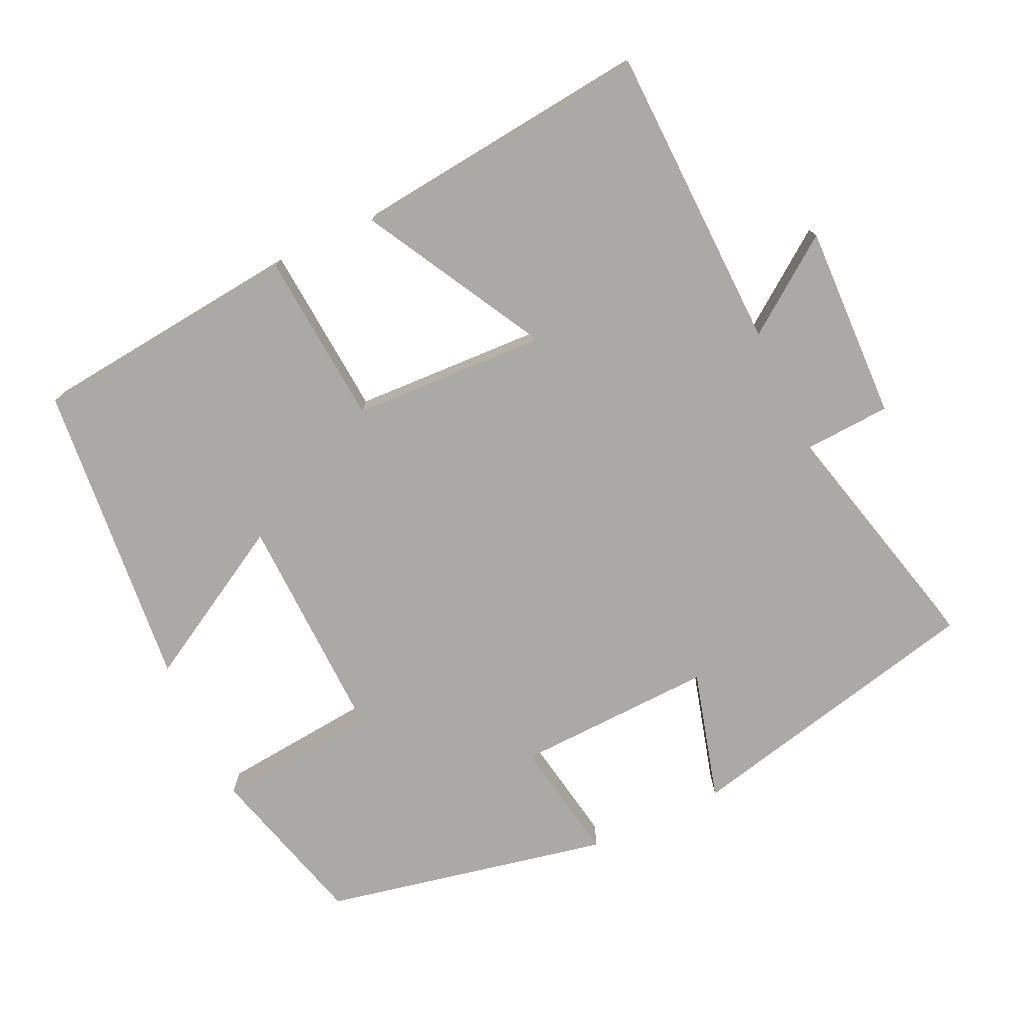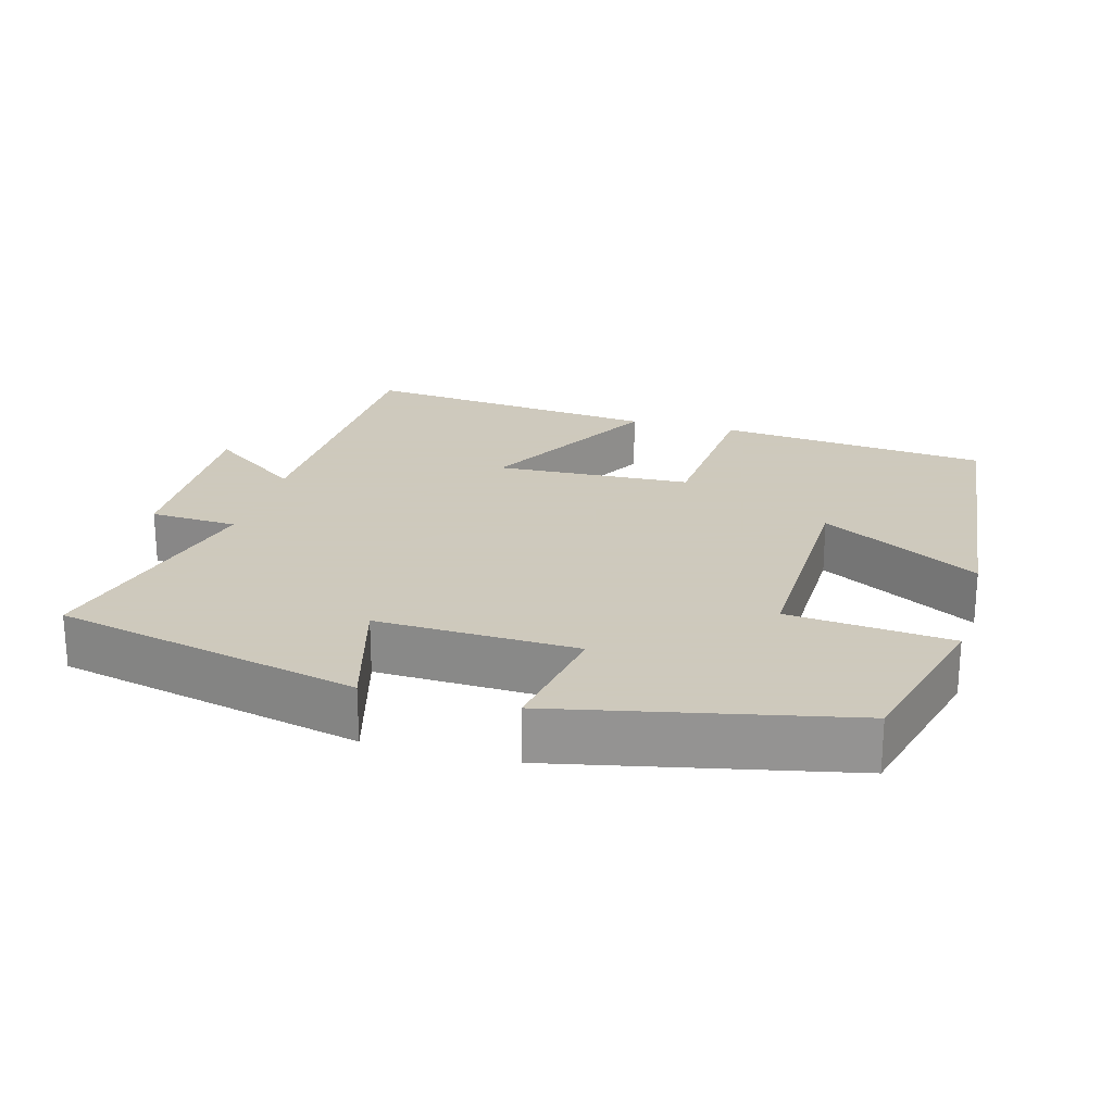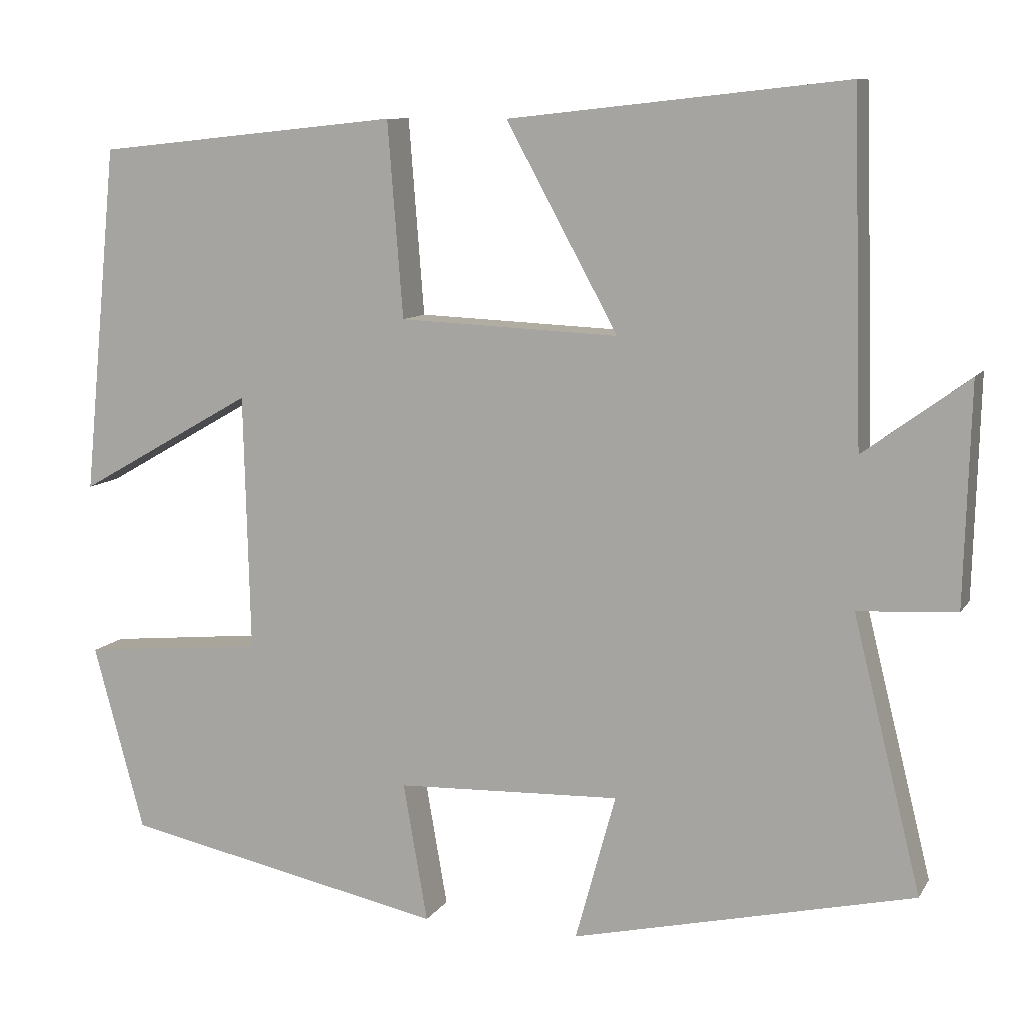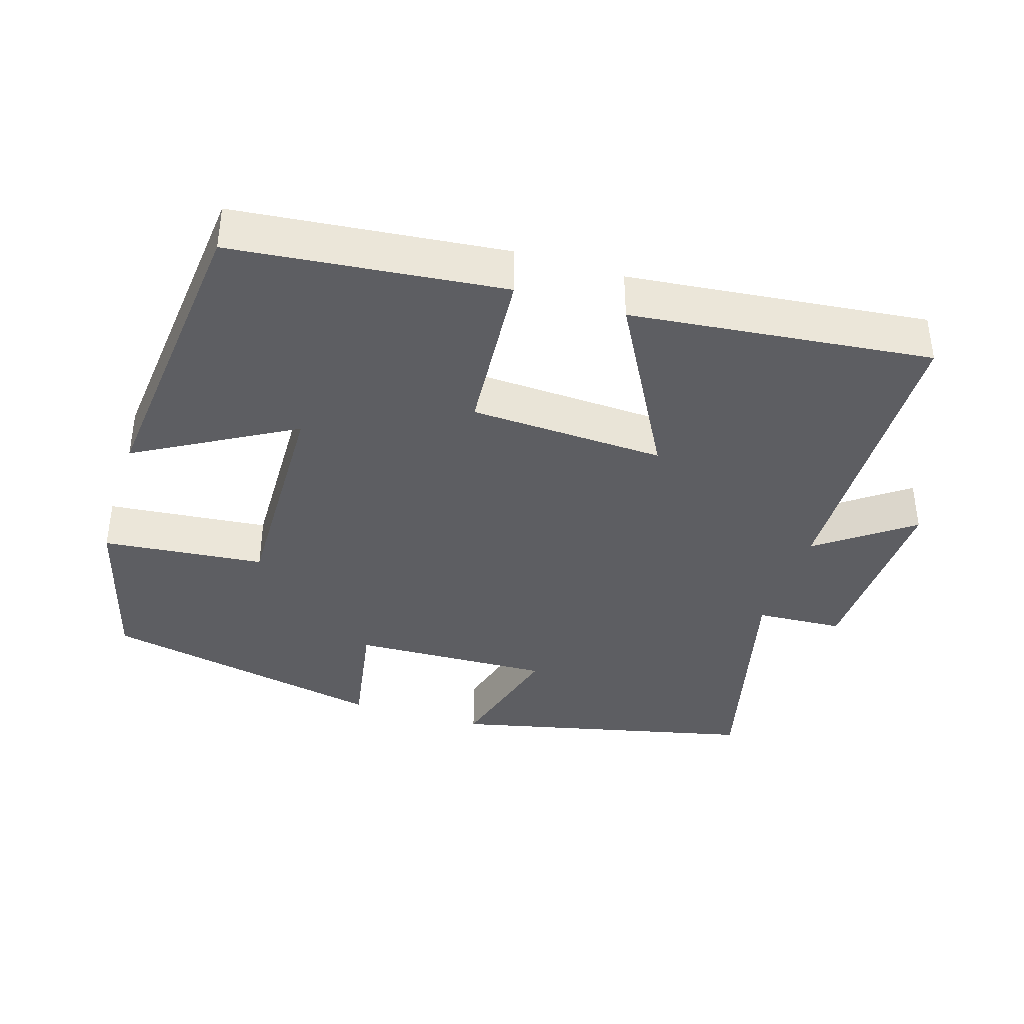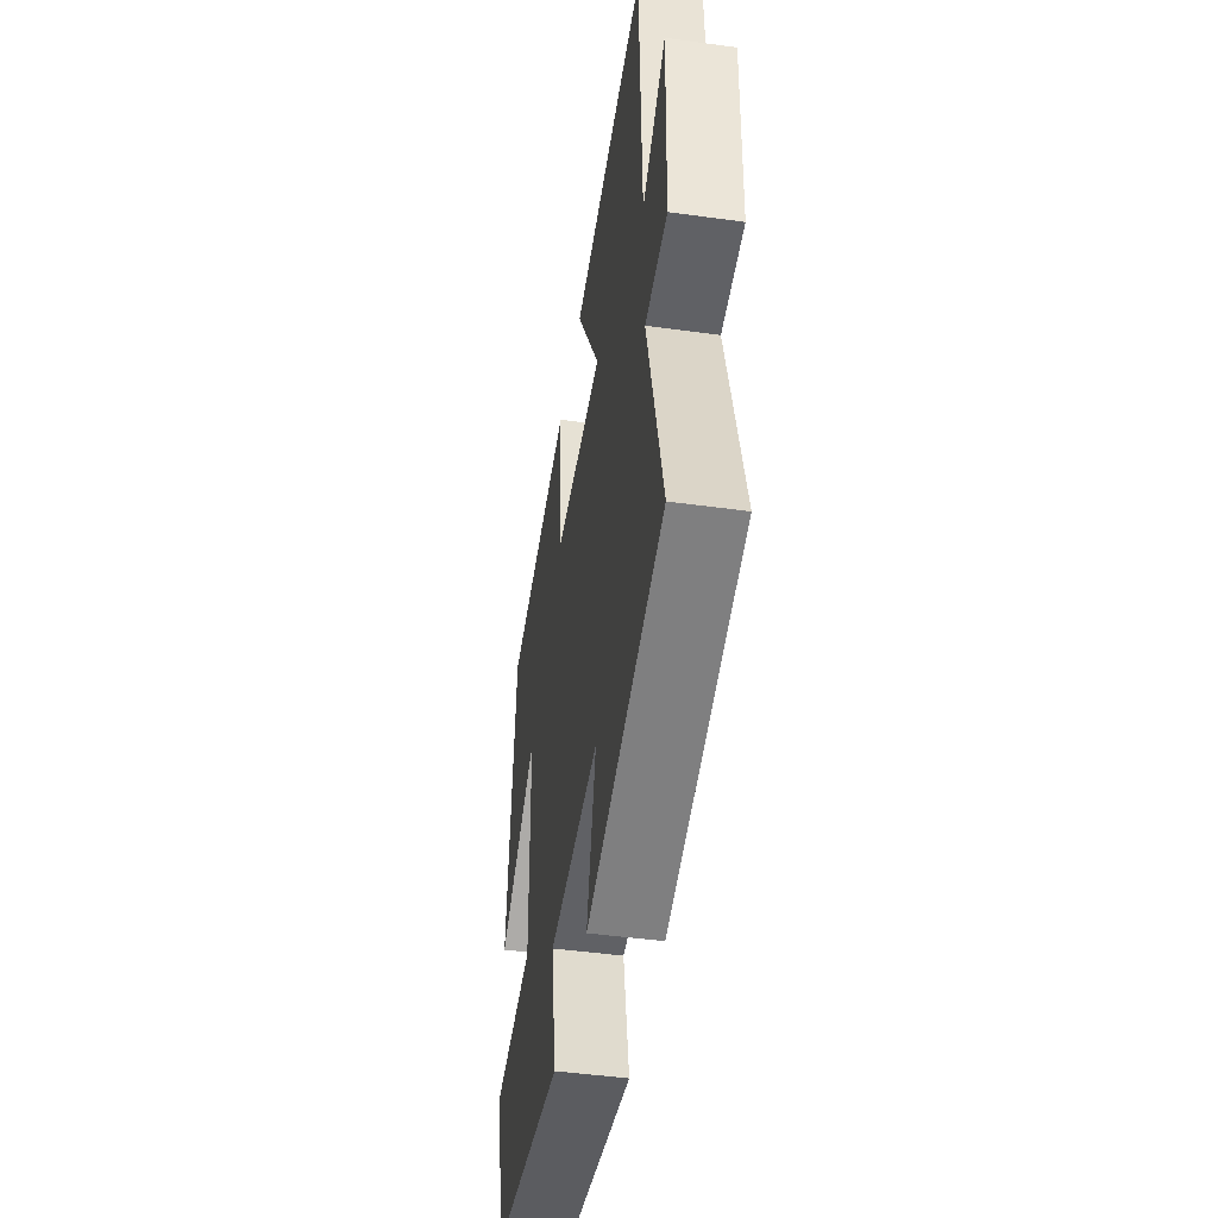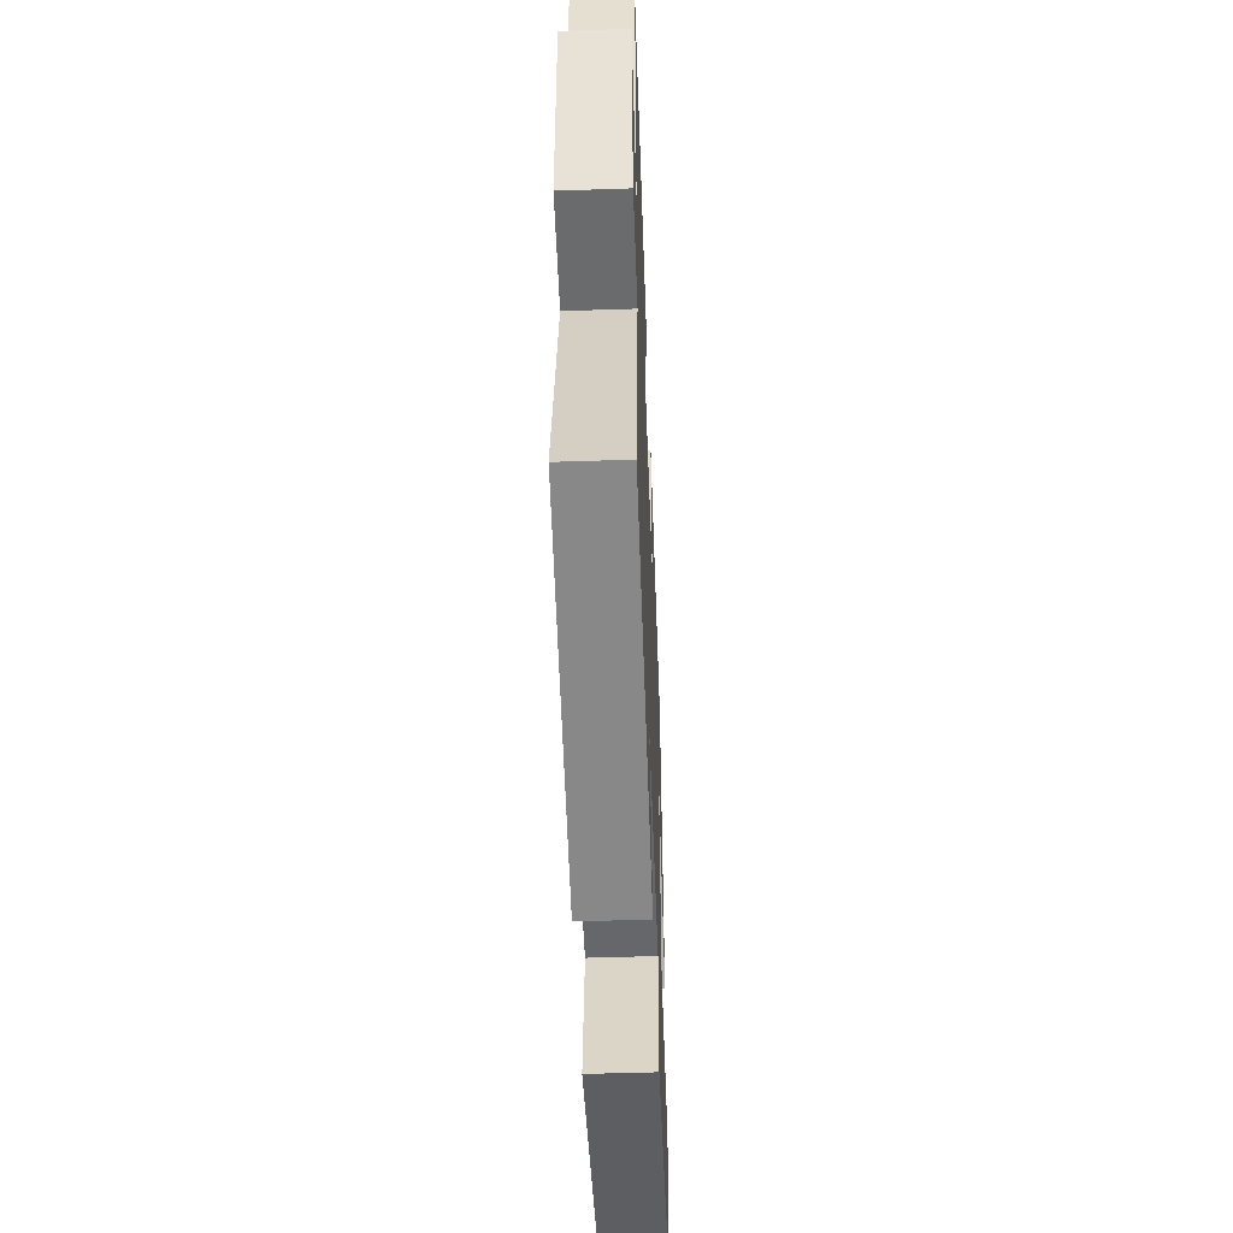
<metadata>
{"format":"obj","ext":"obj","renderer":"f3d","projection":"perspective","resolution":1024,"background":"white","views":[{"elev":-75.5,"azim":25.1,"up":"+Y"},{"elev":22.6,"azim":-164.7,"up":"+Y"},{"elev":9.5,"azim":19.3,"up":"+Z"},{"elev":-38.5,"azim":-17.4,"up":"+Y"},{"elev":-46.8,"azim":81.1,"up":"+Z"},{"elev":-50.0,"azim":92.1,"up":"+Z"}]}
</metadata>
<code>
v 0.584 0.07 -0.403
v 0.161 0.07 -0.5
v 0.211 0.07 -0.318
v -0.067 0.07 -0.328
v -0.037 0.07 -0.5
v -0.437 0.07 -0.417
v -0.5 0.07 -0.186
v -0.274 0.07 -0.164
v -0.282 0.07 0.154
v -0.5 0.07 0.03
v -0.458 0.07 0.461
v -0.082 0.07 0.5
v -0.063 0.07 0.259
v 0.209 0.07 0.247
v 0.07 0.07 0.5
v 0.488 0.07 0.545
v 0.5 0.07 0.119
v 0.63 0.07 0.214
v 0.622 0.07 -0.058
v 0.5 0.07 -0.065
v 0.584 0 -0.403
v 0.161 0 -0.5
v 0.211 0 -0.318
v -0.067 0 -0.328
v -0.037 0 -0.5
v -0.437 0 -0.417
v -0.5 0 -0.186
v -0.274 0 -0.164
v -0.282 0 0.154
v -0.5 0 0.03
v -0.458 0 0.461
v -0.082 0 0.5
v -0.063 0 0.259
v 0.209 0 0.247
v 0.07 0 0.5
v 0.488 0 0.545
v 0.5 0 0.119
v 0.63 0 0.214
v 0.622 0 -0.058
v 0.5 0 -0.065
f 17 18 19 20
f 15 16 17 20
f 14 15 20 1
f 13 14 1
f 11 12 13
f 9 10 11
f 9 11 13 1
f 5 6 7 8
f 4 5 8 9
f 3 4 9
f 1 2 3
f 1 3 9
f 40 39 38 37
f 40 37 36 35
f 21 40 35 34
f 21 34 33
f 33 32 31
f 31 30 29
f 21 33 31 29
f 28 27 26 25
f 29 28 25 24
f 29 24 23
f 23 22 21
f 29 23 21
f 1 21 22 2
f 2 22 23 3
f 3 23 24 4
f 4 24 25 5
f 5 25 26 6
f 6 26 27 7
f 7 27 28 8
f 8 28 29 9
f 9 29 30 10
f 10 30 31 11
f 11 31 32 12
f 12 32 33 13
f 13 33 34 14
f 14 34 35 15
f 15 35 36 16
f 16 36 37 17
f 17 37 38 18
f 18 38 39 19
f 19 39 40 20
f 20 40 21 1

</code>
